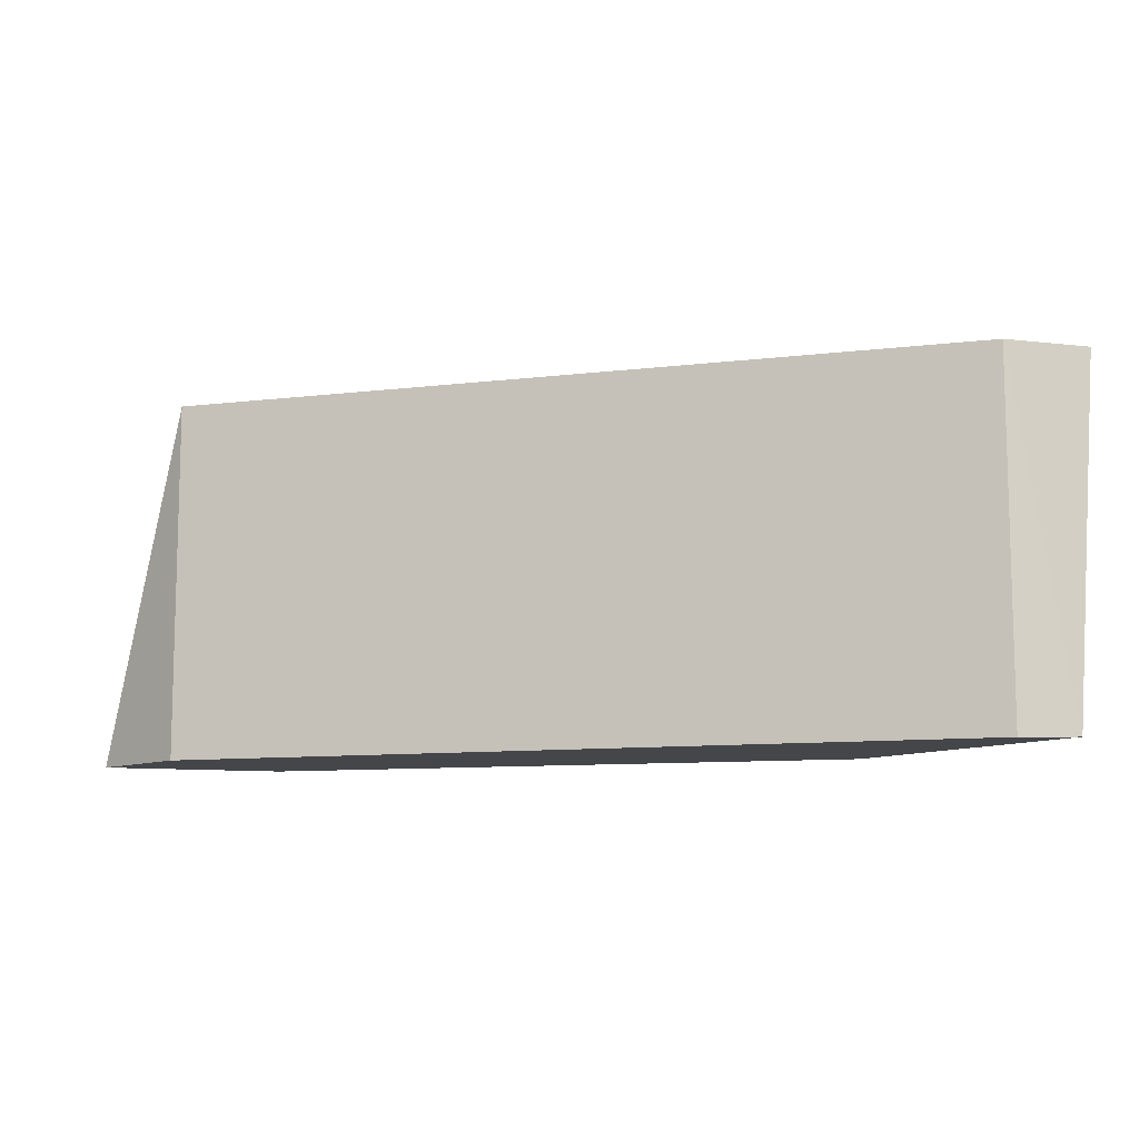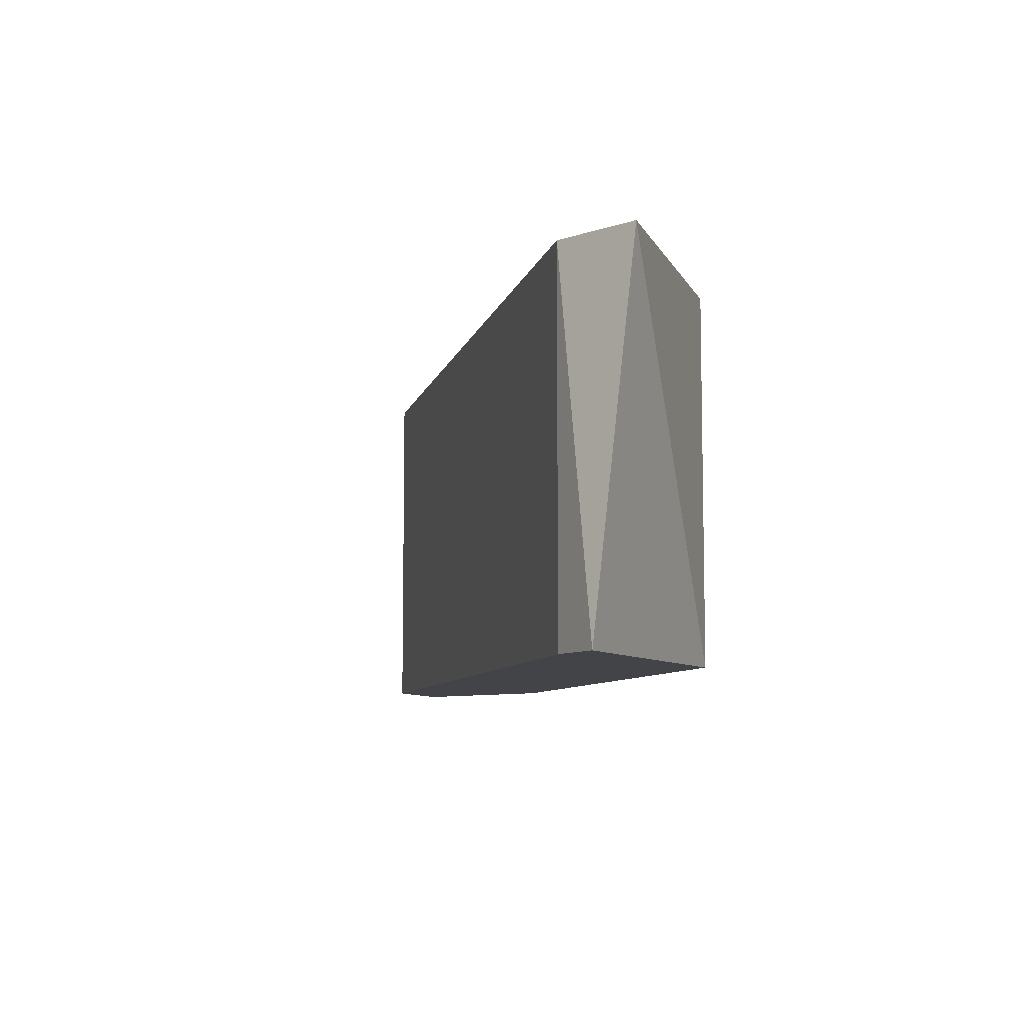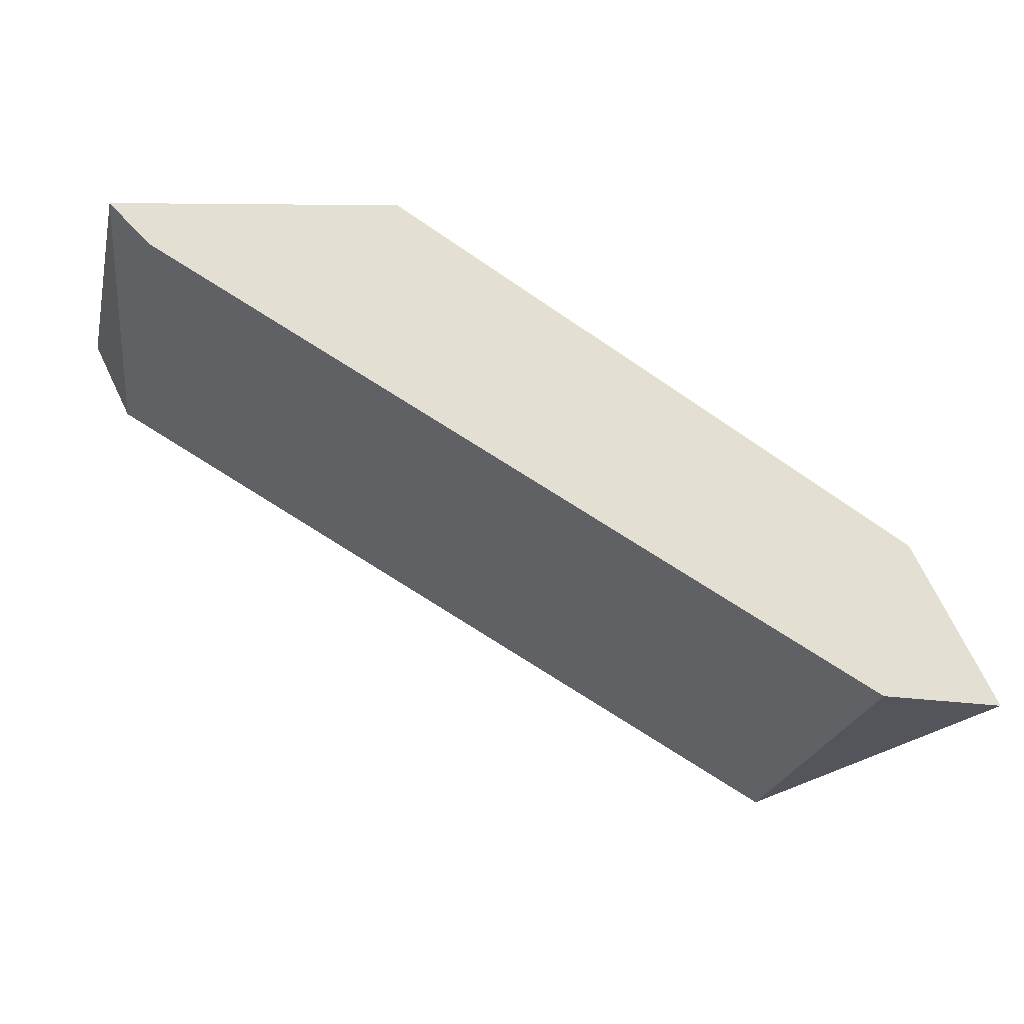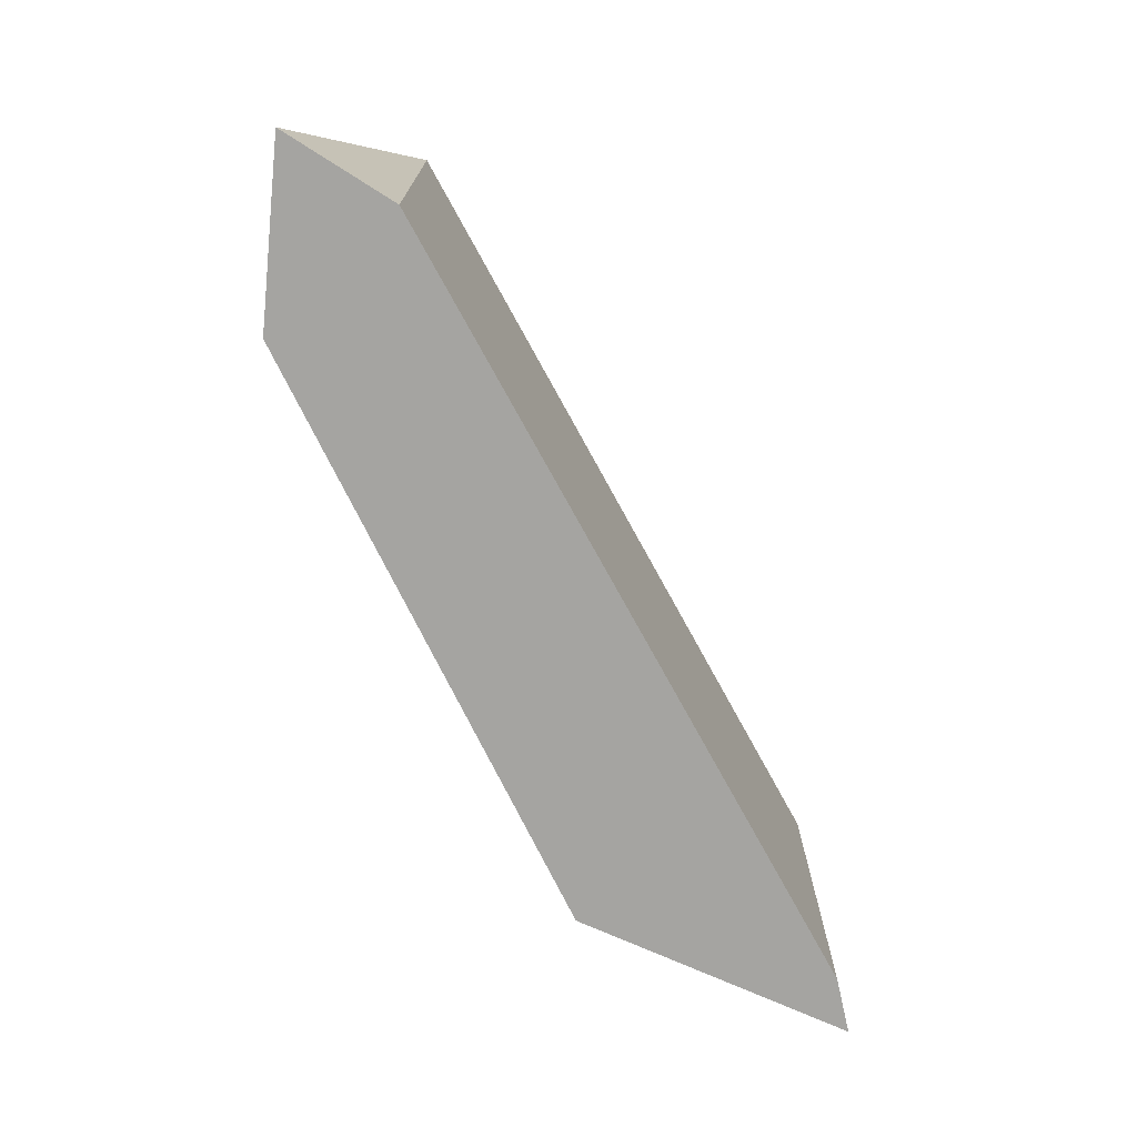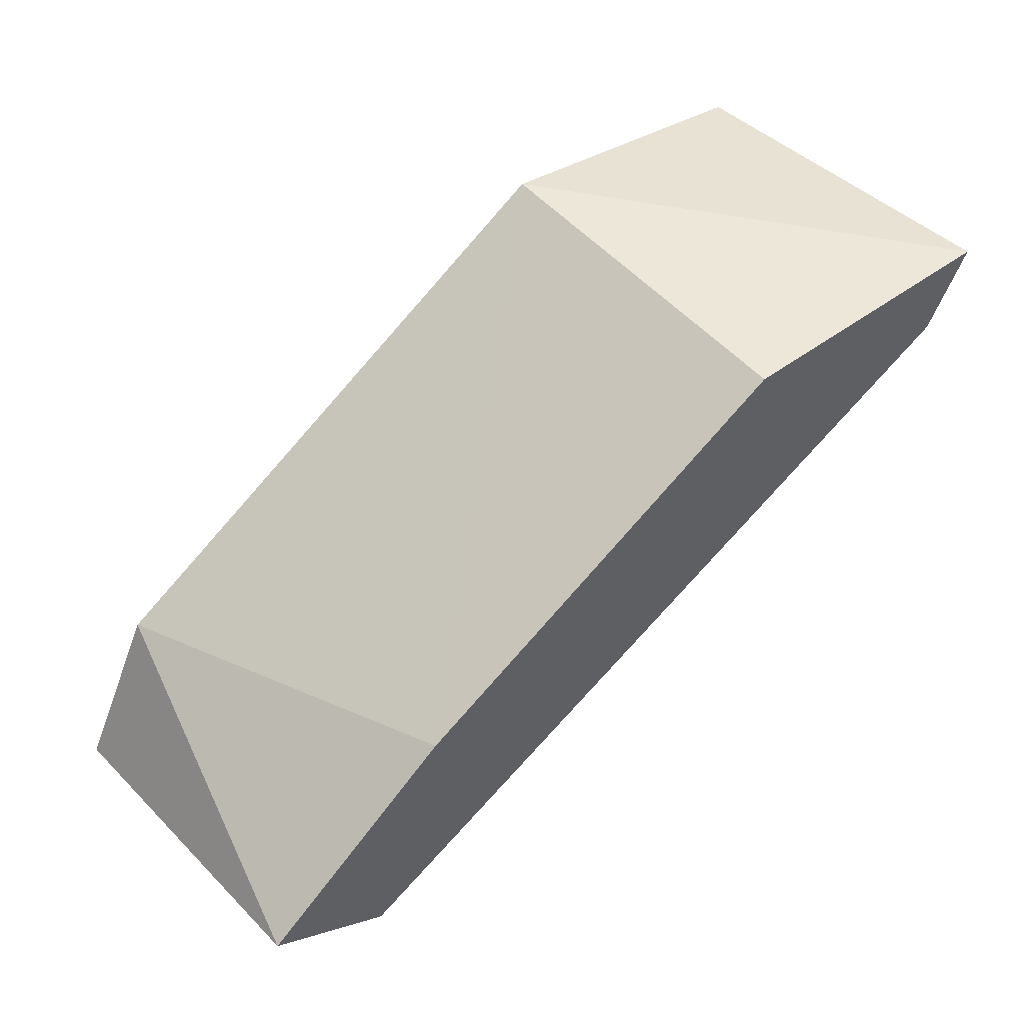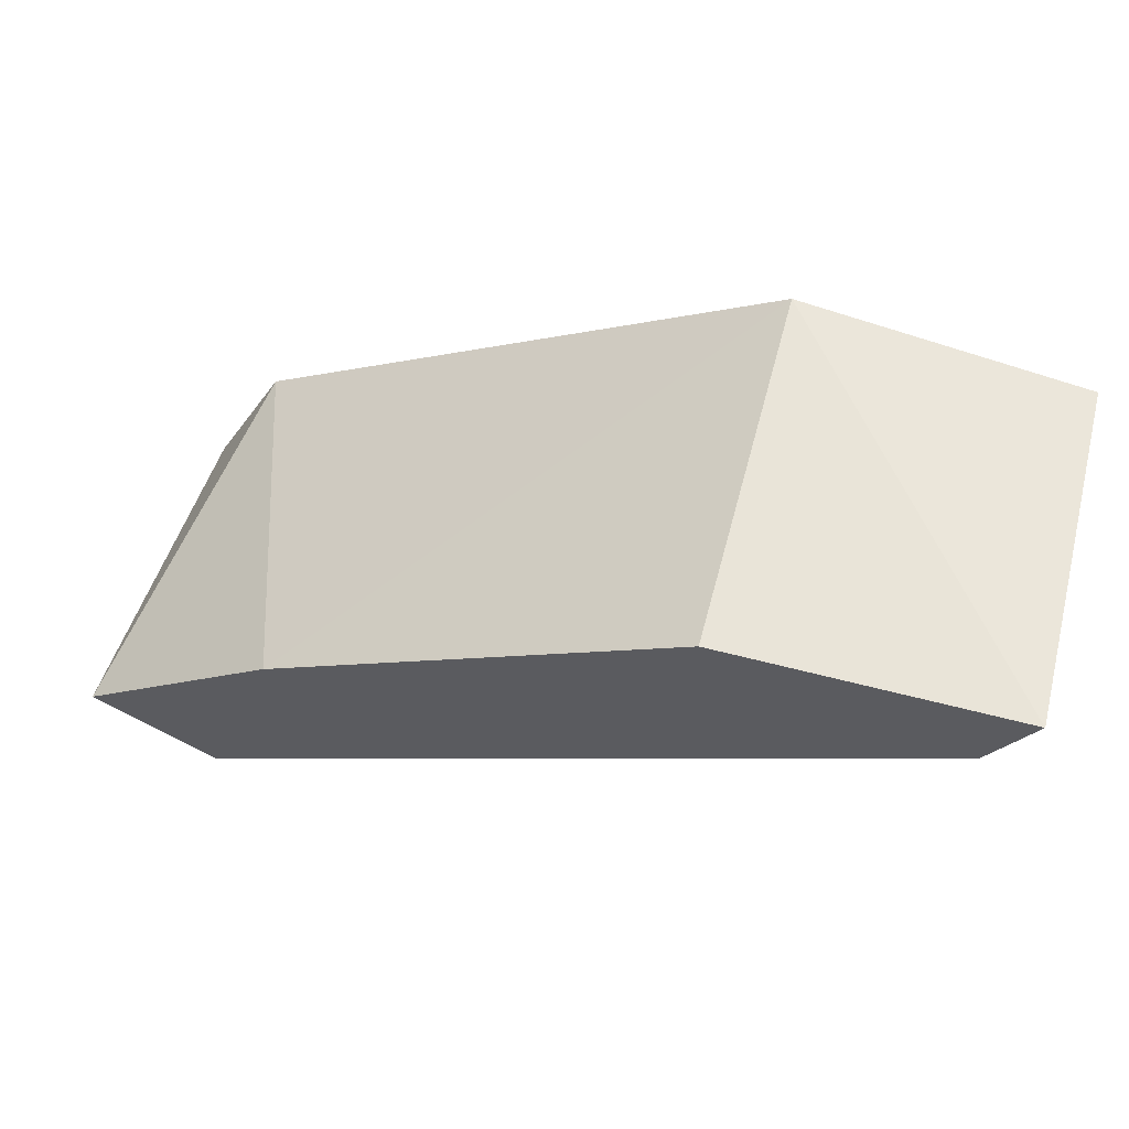
<metadata>
{"format":"obj","ext":"obj","renderer":"f3d","projection":"perspective","resolution":1024,"background":"white","views":[{"elev":-9.9,"azim":-133.5,"up":"+Y"},{"elev":-7.8,"azim":-73.4,"up":"+Y"},{"elev":-24.9,"azim":-13.2,"up":"+Z"},{"elev":-73.2,"azim":147.7,"up":"+Y"},{"elev":49.9,"azim":140.9,"up":"+Z"},{"elev":59.9,"azim":-165.0,"up":"+Z"}]}
</metadata>
<code>
v 0.01491 0.01349 0.01837
v 0.005842 0.01757 0.02199
v 0.005842 0.01349 0.02154
v 0.01582 0.01757 0.01746
v 0.01582 0.01349 0.01655
v 0.01355 0.01757 0.01927
v 0.01446 0.01757 0.01655
v 0.01446 0.01349 0.01655
v 0.009018 0.01757 0.02199
v 0.009018 0.01349 0.02199
v 0.006297 0.01757 0.02109
v 0.006297 0.01349 0.02109
f 3 8 1
f 3 1 10
f 4 1 5
f 1 4 6
f 1 8 5
f 10 1 6
f 3 10 2
f 11 3 2
f 10 9 2
f 9 11 2
f 8 3 12
f 3 11 12
f 7 4 5
f 4 9 6
f 7 9 4
f 8 7 5
f 9 10 6
f 7 8 11
f 9 7 11
f 11 8 12

</code>
